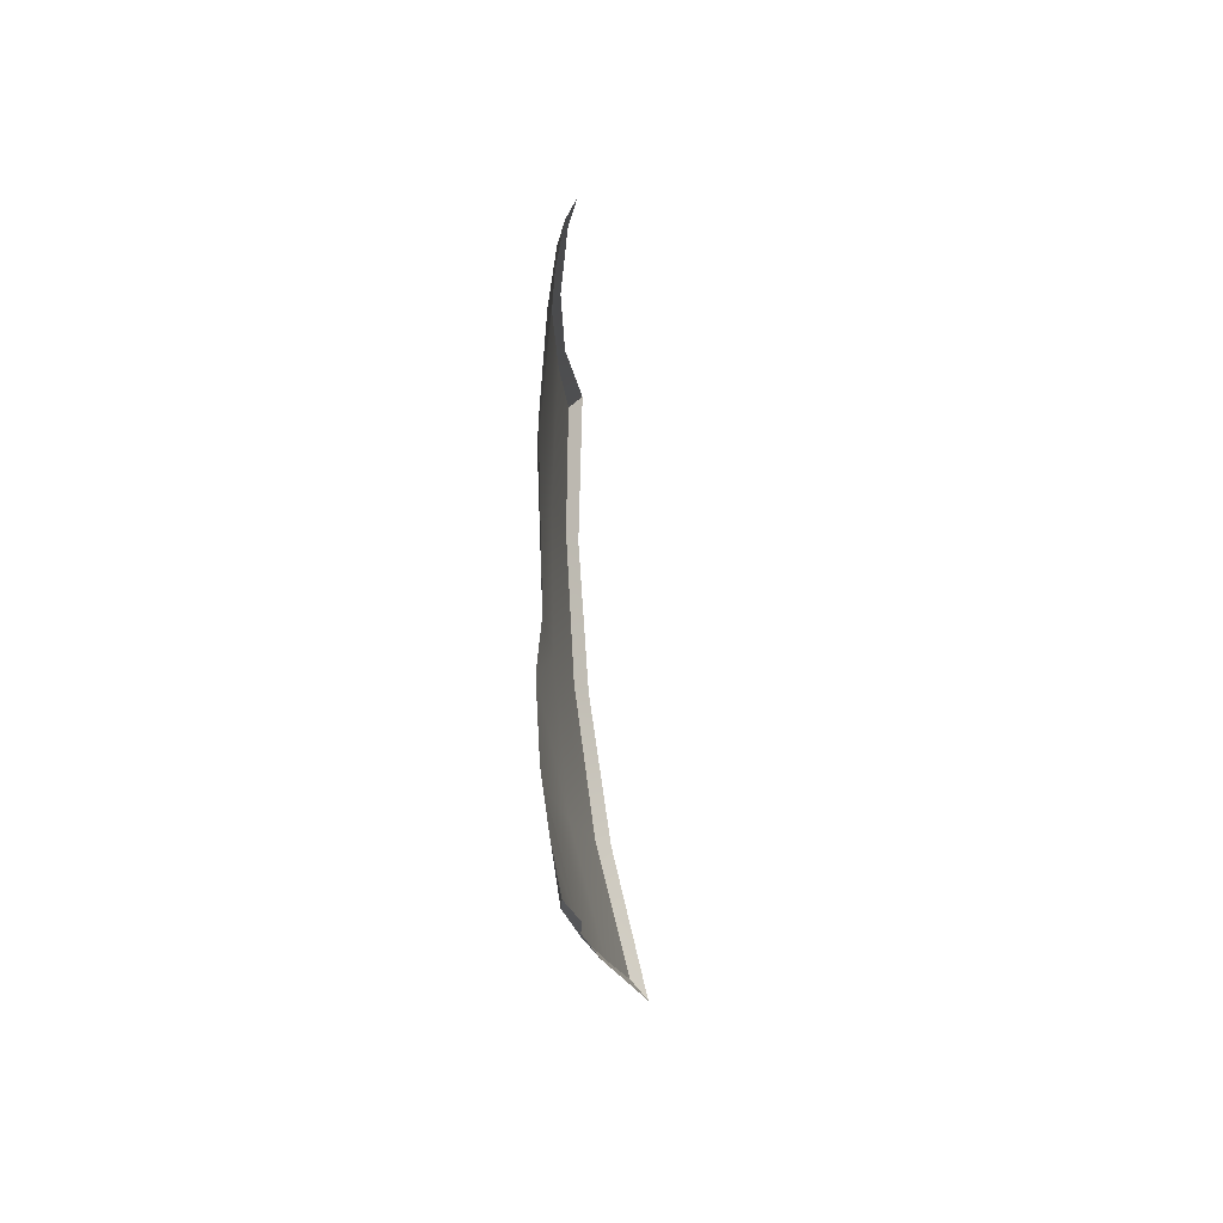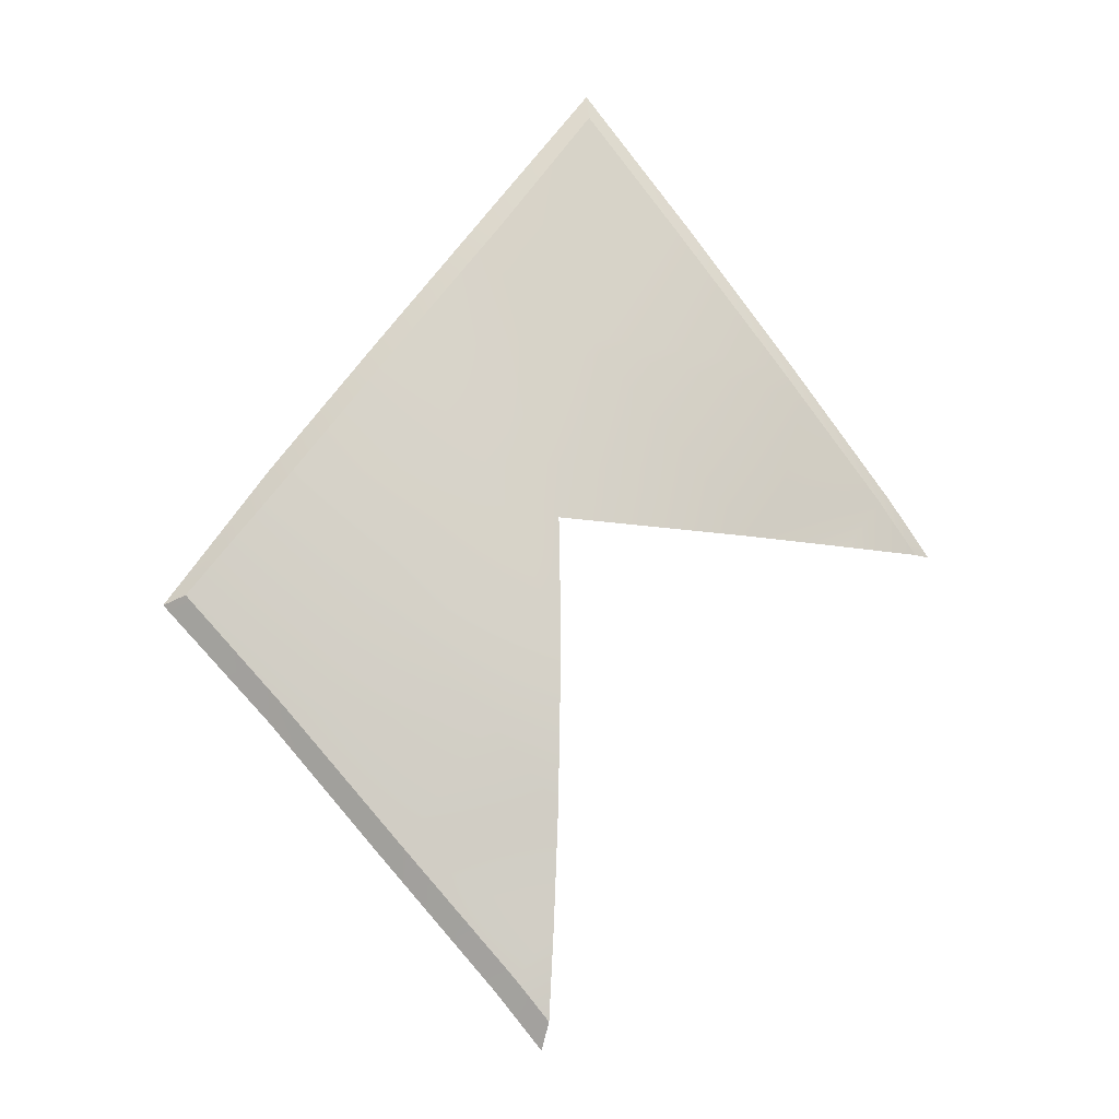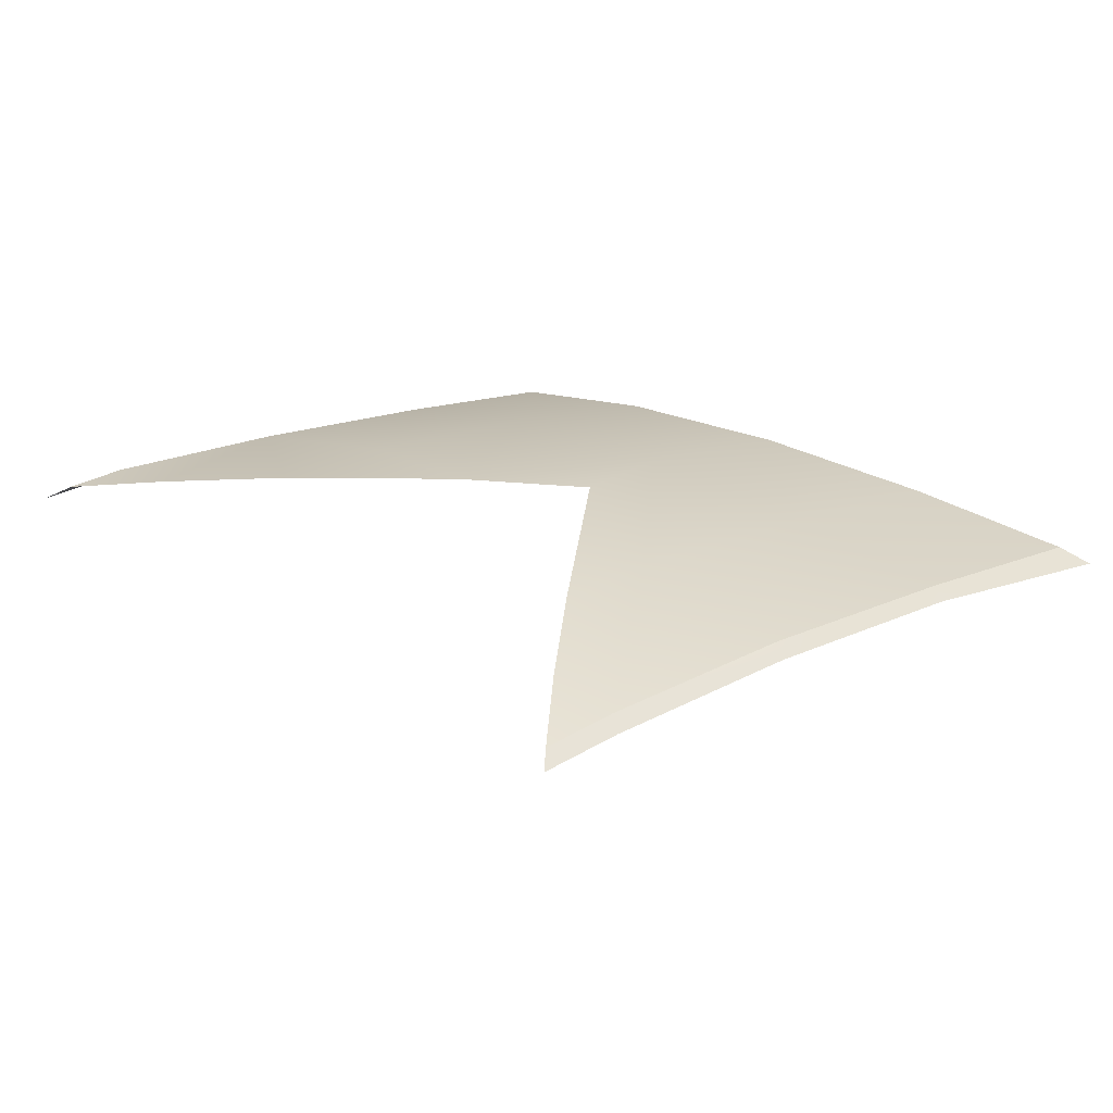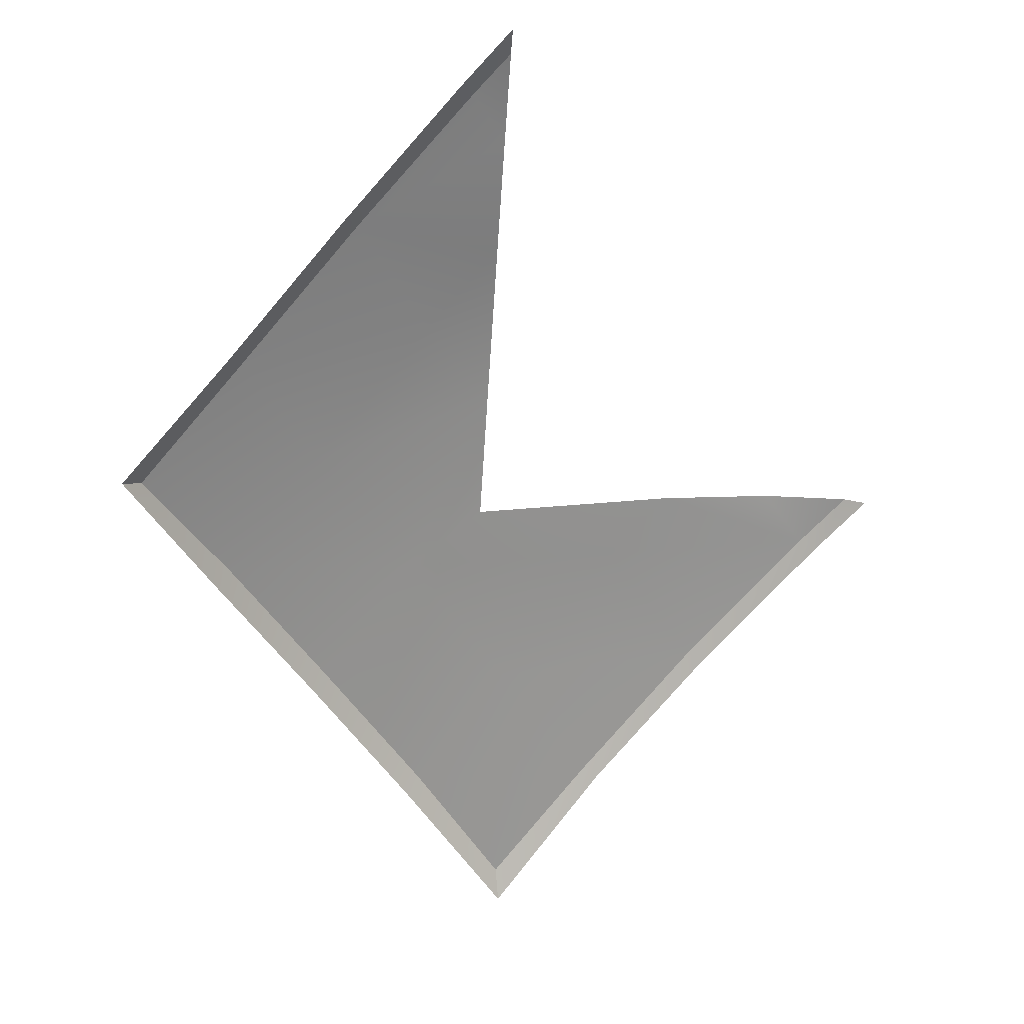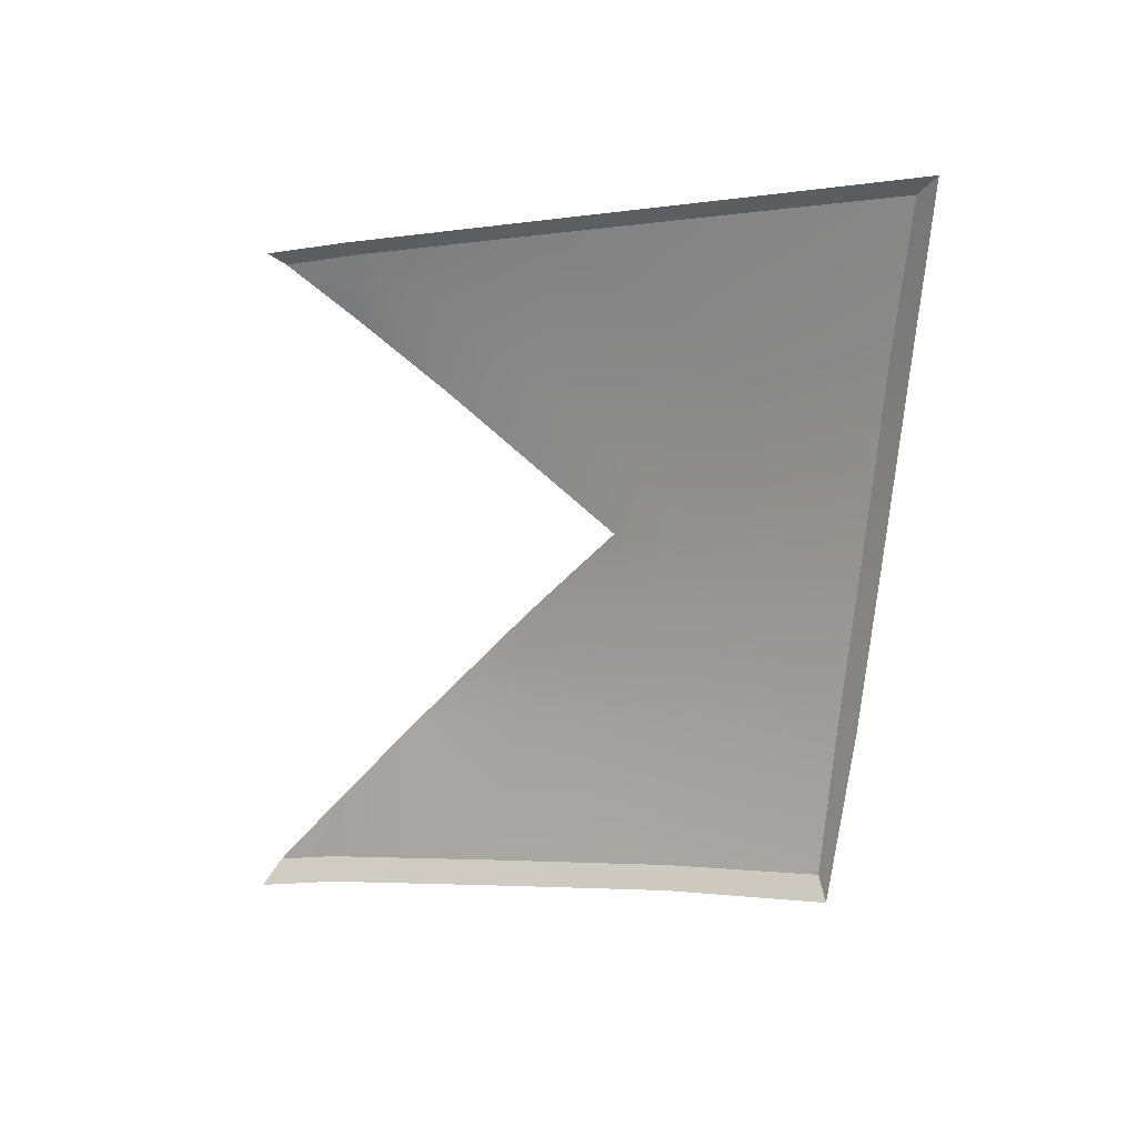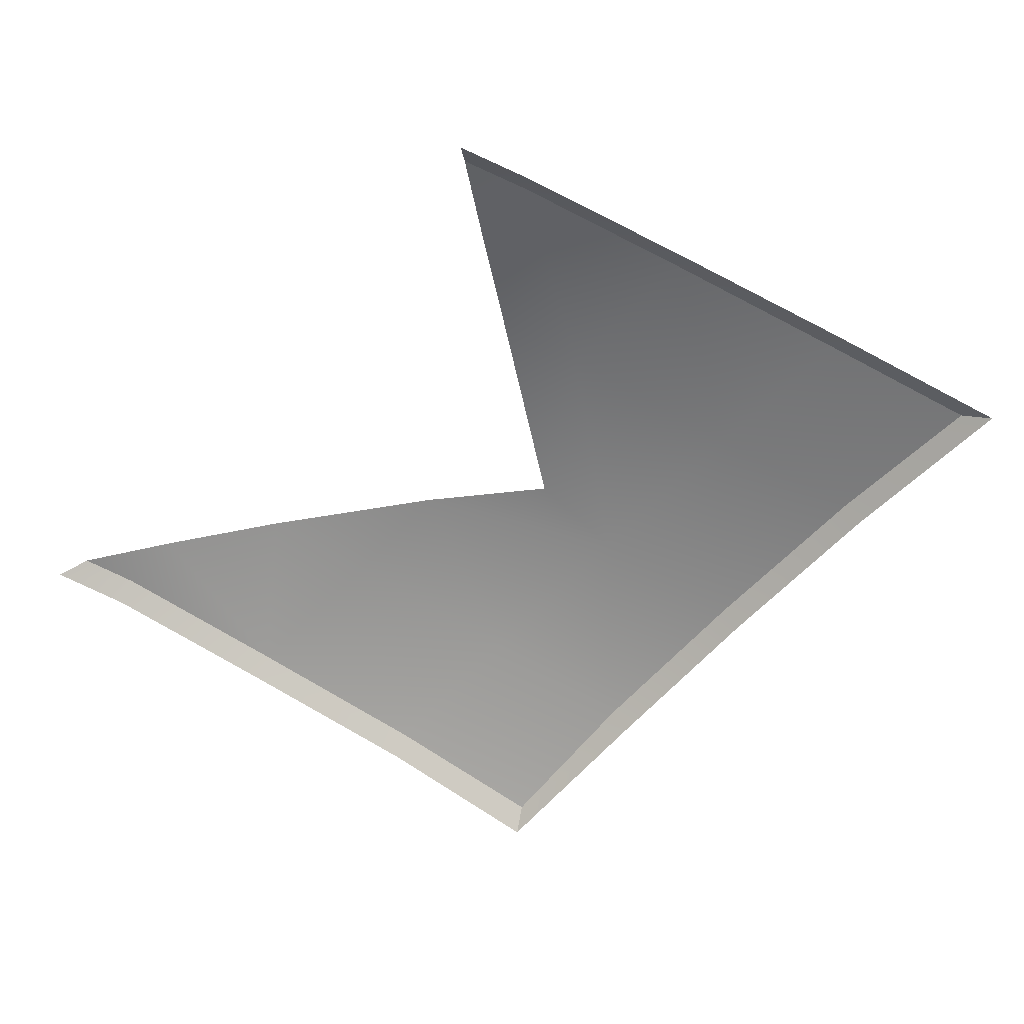
<metadata>
{"format":"obj","ext":"obj","renderer":"f3d","projection":"perspective","resolution":1024,"background":"white","views":[{"elev":-63.7,"azim":-102.0,"up":"+Z"},{"elev":-11.6,"azim":152.7,"up":"+Z"},{"elev":42.3,"azim":-85.9,"up":"+Y"},{"elev":-65.7,"azim":176.6,"up":"+Y"},{"elev":-57.9,"azim":-41.8,"up":"+Y"},{"elev":-44.4,"azim":-80.1,"up":"+Y"}]}
</metadata>
<code>
g SB-PineapplePanel_28
v 1.074 2.563 3.569
v 0.831 2.611 3.904
v 0.5921 2.683 3.585
v 0.8476 2.644 3.255
v 1.354 2.477 3.194
v 0.303 2.753 3.21
v 1.13 2.574 2.89
v 1.616 2.36 2.829
v 0.5603 2.731 2.89
v 0.007115 2.792 2.847
v 1.395 2.473 2.53
v 1.834 2.219 2.521
v 1.586 2.337 2.216
v 1.113 2.585 2.18
v 1.303 2.454 1.861
v 0.9388 2.648 2.409
v 0.9407 2.638 2.74
v 0.9362 2.627 1.966
v 0.4127 2.754 2.717
v 0.1195 2.79 2.709
v -0.1072 2.793 2.708
v 0.9341 2.597 1.654
v 1.022 2.553 1.523
v 0.9321 2.566 1.416
v 0.8191 2.572 3.982
v 0.5921 2.683 3.585
v 0.831 2.611 3.904
v 0.5461 2.674 3.598
v 0.303 2.753 3.21
v 0.2571 2.739 3.223
v 0.007115 2.792 2.847
v -0.03912 2.775 2.86
v -0.1072 2.793 2.708
v -0.1643 2.776 2.708
v 1.109 2.52 3.598
v 0.8191 2.572 3.982
v 0.831 2.611 3.904
v 1.074 2.563 3.569
v 1.385 2.43 3.223
v 1.354 2.477 3.194
v 1.643 2.311 2.86
v 1.616 2.36 2.829
v 1.834 2.219 2.521
v 1.875 2.161 2.5
v 1.616 2.283 2.188
v 1.875 2.161 2.5
v 1.834 2.219 2.521
v 1.586 2.337 2.216
v 1.335 2.401 1.832
v 1.303 2.454 1.861
v 1.057 2.501 1.493
v 1.022 2.553 1.523
v 0.9315 2.523 1.342
v 0.9321 2.566 1.416
g SB-PineapplePanel_28_0
f 3 2 1
f 4 3 1
f 1 5 4
f 6 3 4
f 5 7 4
f 7 5 8
f 9 6 4
f 9 4 7
f 10 6 9
f 11 7 8
f 8 12 11
f 12 13 11
f 14 11 13
f 15 14 13
f 16 7 11
f 14 16 11
f 16 17 7
f 17 9 7
f 18 16 14
f 14 15 18
f 19 9 17
f 19 10 9
f 20 10 19
f 21 10 20
f 18 15 22
f 22 15 23
f 24 22 23
f 27 26 25
f 26 28 25
f 26 29 28
f 29 30 28
f 29 31 30
f 31 32 30
f 31 33 32
f 33 34 32
f 37 36 35
f 38 37 35
f 38 35 39
f 40 38 39
f 40 39 41
f 42 40 41
f 42 41 43
f 41 44 43
f 47 46 45
f 48 47 45
f 48 45 49
f 50 48 49
f 50 49 51
f 52 50 51
f 52 51 53
f 54 52 53

</code>
